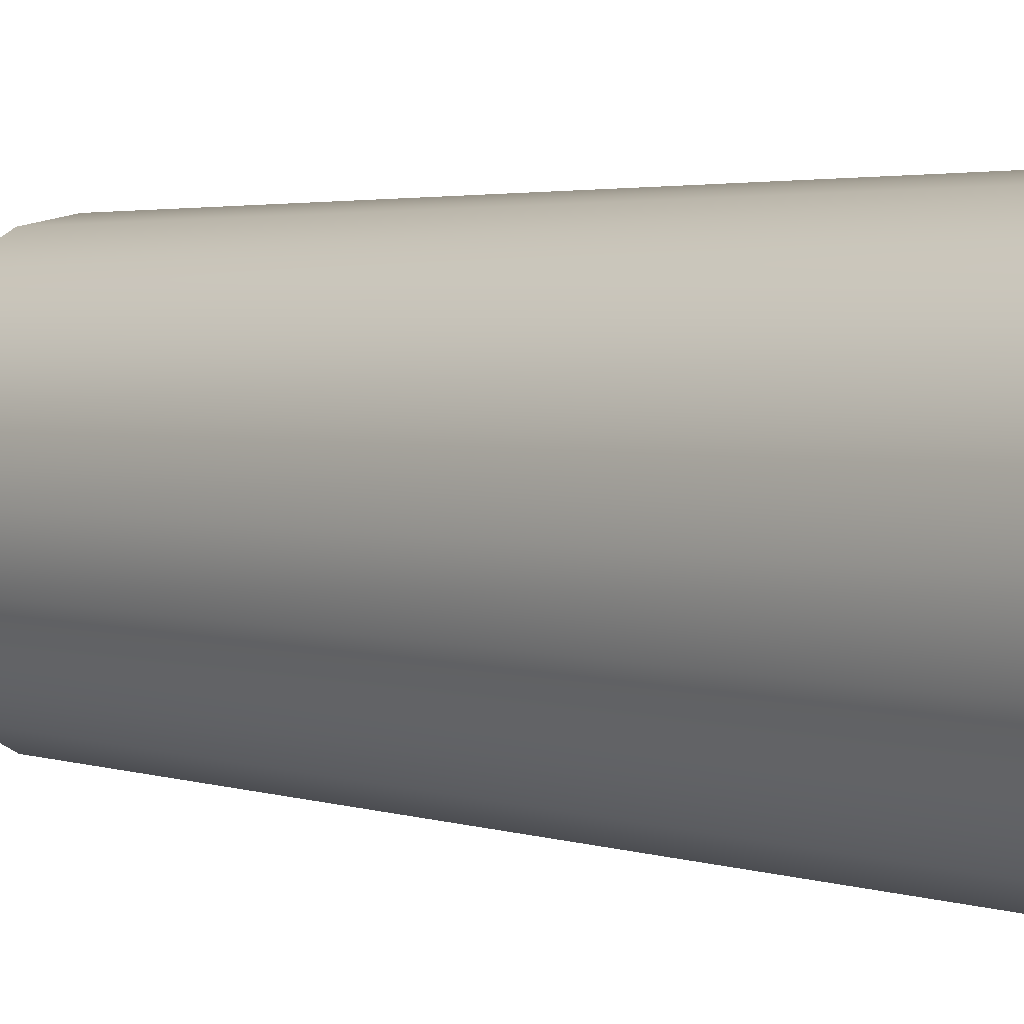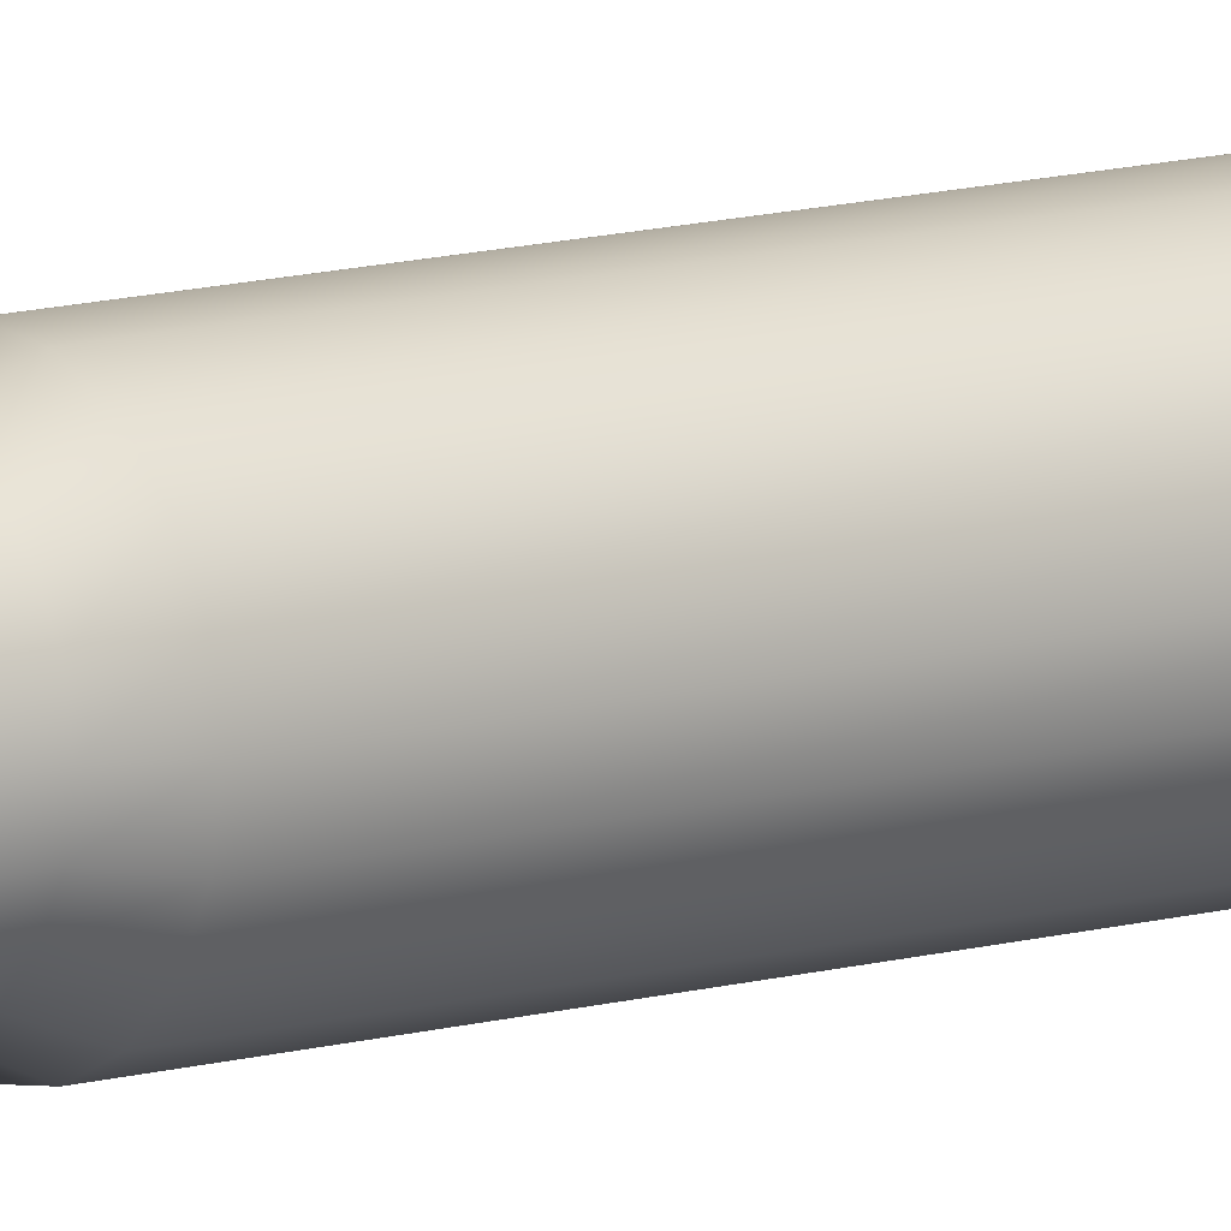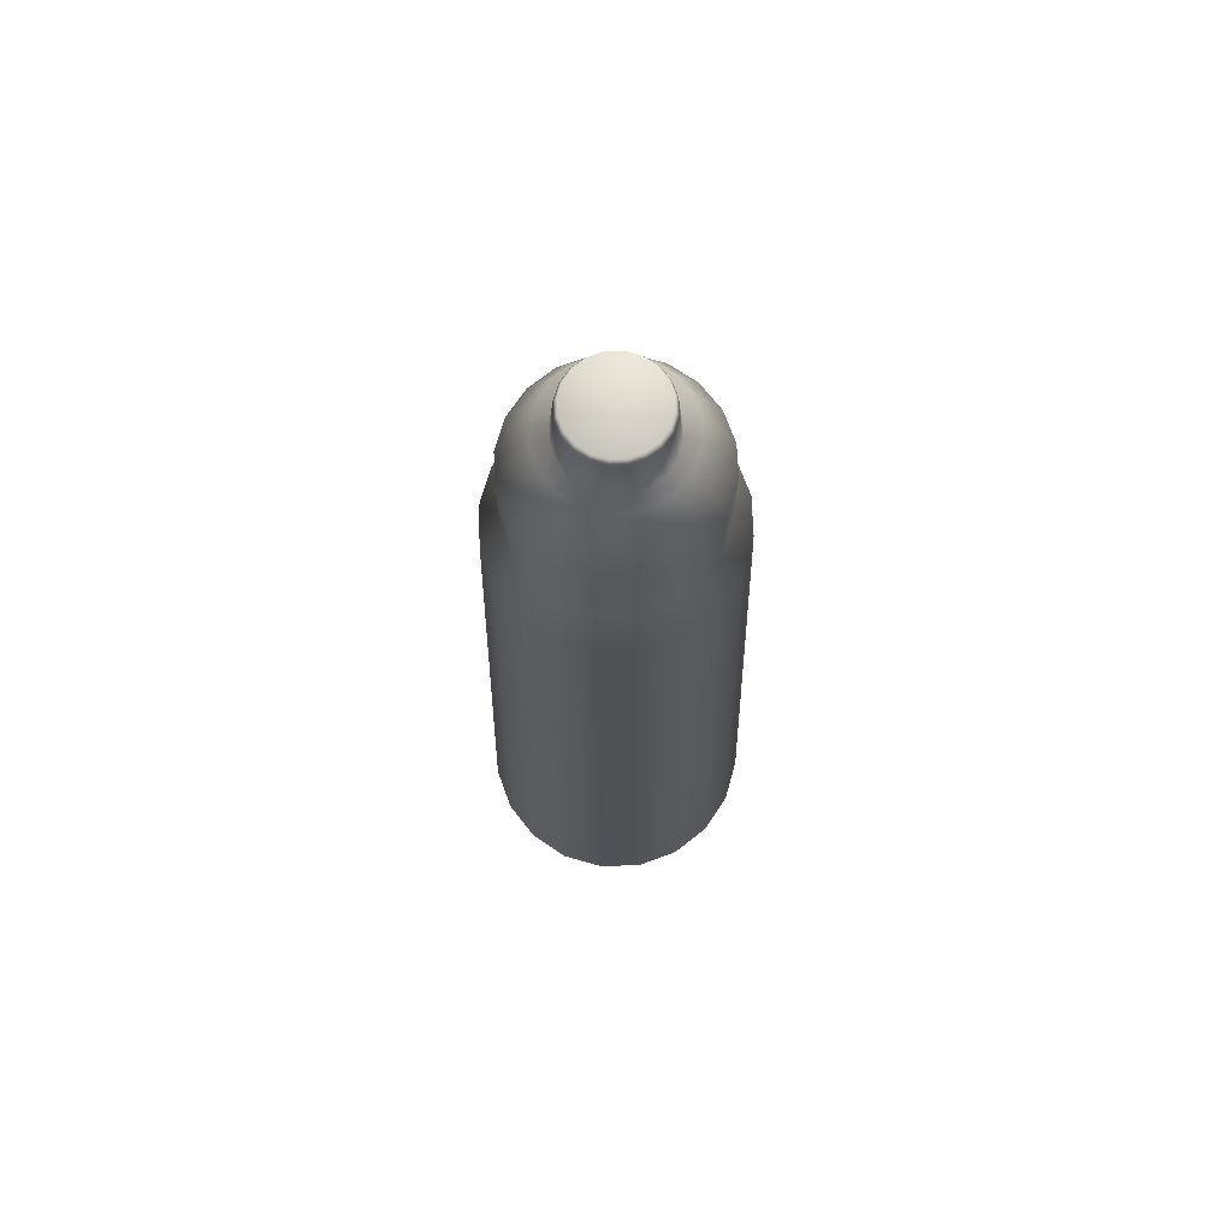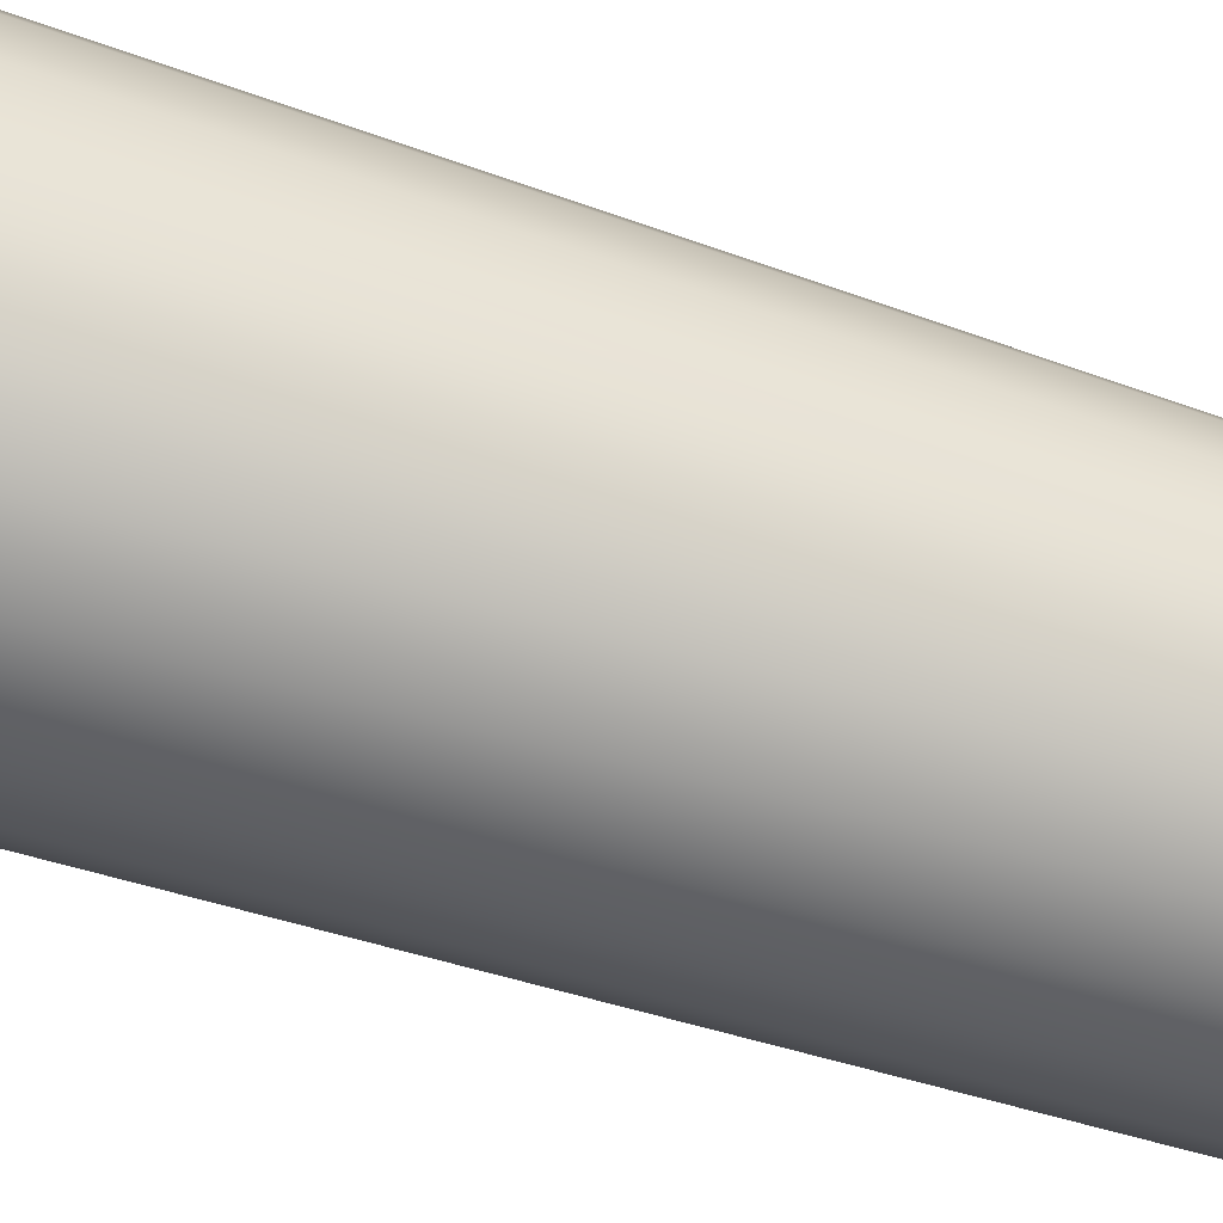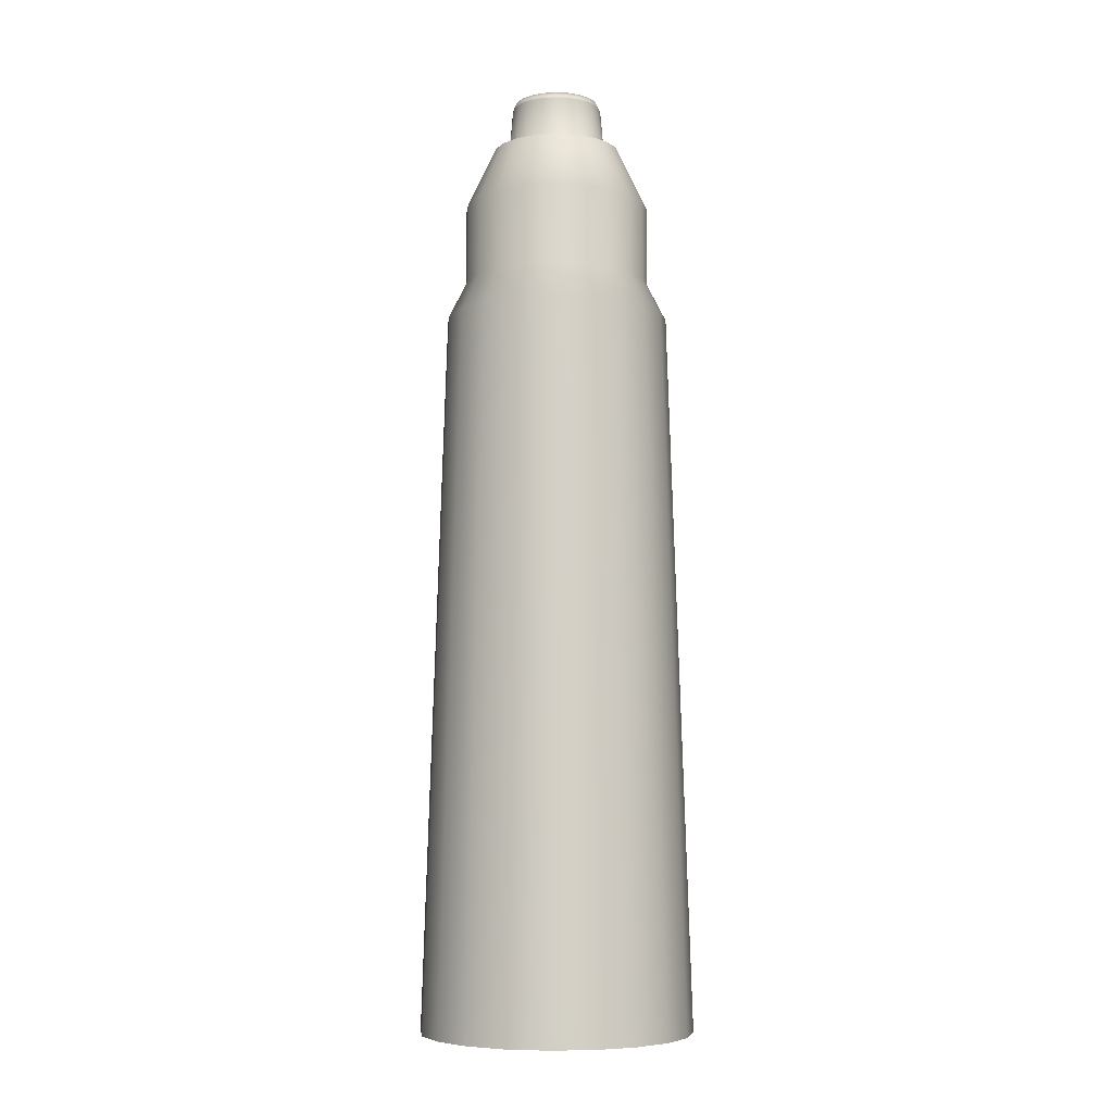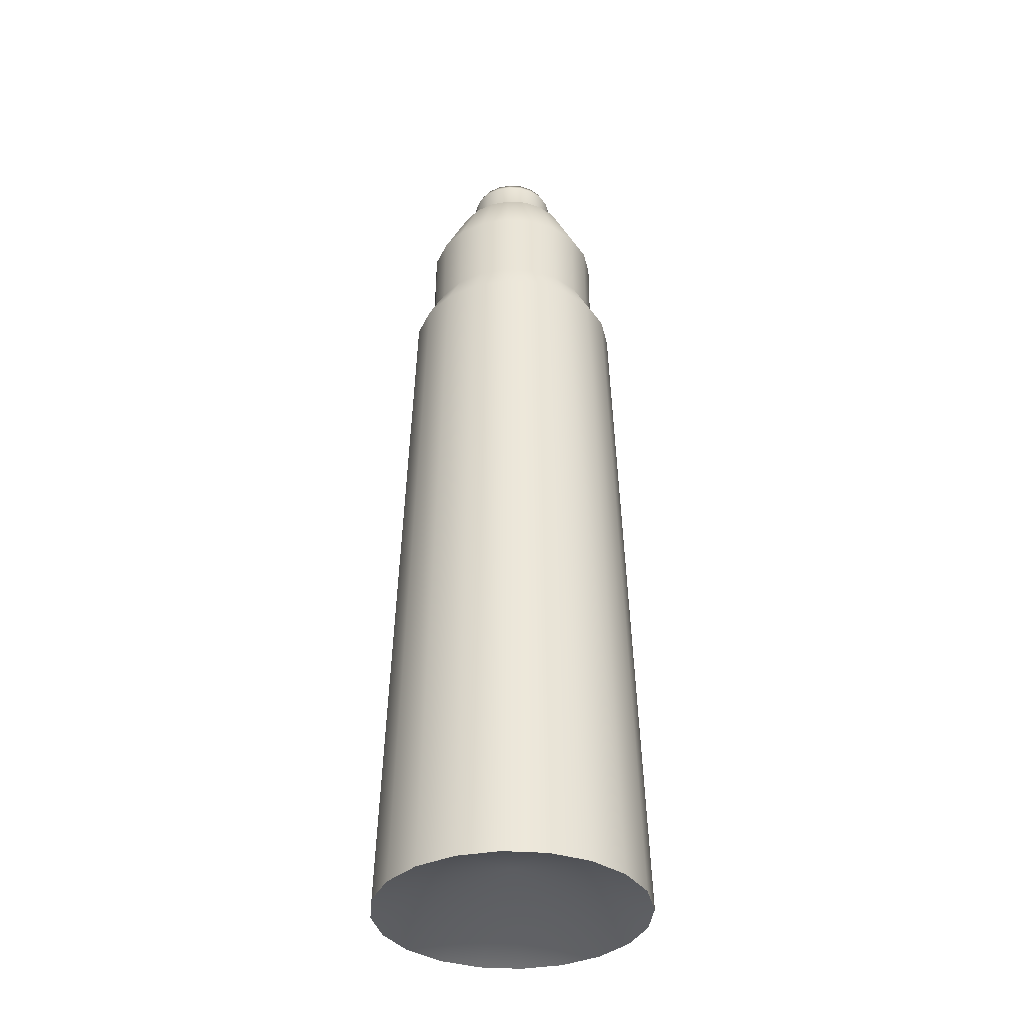
<metadata>
{"format":"obj","ext":"obj","renderer":"f3d","projection":"perspective","resolution":1024,"background":"white","views":[{"elev":3.4,"azim":-46.4,"up":"+Z"},{"elev":9.2,"azim":-131.4,"up":"+Z"},{"elev":71.5,"azim":114.9,"up":"+Y"},{"elev":-75.1,"azim":73.1,"up":"+Z"},{"elev":-6.5,"azim":111.0,"up":"+Y"},{"elev":-36.4,"azim":76.0,"up":"+Y"}]}
</metadata>
<code>
v 95.51 267.5 -31.03
v 114.6 227.9 -37.23
v 97.48 227.9 -70.82
v 81.24 267.5 -59.03
v 70.82 227.9 -97.48
v 59.03 267.5 -81.24
v 37.23 227.9 -114.6
v 31.03 267.5 -95.51
v 4.34e-06 227.9 -120.5
v 1.948e-06 267.5 -100.4
v -37.23 227.9 -114.6
v -31.03 267.5 -95.51
v -70.82 227.9 -97.47
v -59.03 267.5 -81.24
v -97.47 227.9 -70.82
v -81.24 267.5 -59.03
v -114.6 227.9 -37.23
v -95.51 267.5 -31.03
v -120.5 227.9 6.51e-06
v -100.4 267.5 2.922e-06
v -114.6 227.9 37.23
v -95.51 267.5 31.03
v -97.47 227.9 70.82
v -81.24 267.5 59.03
v -70.82 227.9 97.47
v -59.03 267.5 81.24
v -37.23 227.9 114.6
v -31.03 267.5 95.51
v 7.495e-07 227.9 120.5
v -1.044e-06 267.5 100.4
v 37.23 227.9 114.6
v 31.03 267.5 95.51
v 70.82 227.9 97.47
v 59.03 267.5 81.24
v 97.47 227.9 70.82
v 81.24 267.5 59.03
v 114.6 227.9 37.23
v 95.51 267.5 31.03
v 120.5 227.9 6.51e-06
v 100.4 267.5 2.922e-06
v 117.3 -540.5 -85.22
v 137.9 -540.5 -44.8
v 0 -490.9 0
v 85.22 -540.5 -117.3
v 44.8 -540.5 -137.9
v 7.261e-06 -540.5 -145
v -44.8 -540.5 -137.9
v -85.22 -540.5 -117.3
v -117.3 -540.5 -85.22
v -137.9 -540.5 -44.8
v -145 -540.5 1.089e-05
v -137.9 -540.5 44.8
v -117.3 -540.5 85.22
v -85.22 -540.5 117.3
v -44.8 -540.5 137.9
v 2.94e-06 -540.5 145
v 44.8 -540.5 137.9
v 85.22 -540.5 117.3
v 117.3 -540.5 85.22
v 137.9 -540.5 44.8
v 145 -540.5 1.089e-05
v -3.404e-06 474.4 -5.106e-06
v 43.11 474.4 -14.01
v 36.67 474.4 -26.64
v 26.64 474.4 -36.67
v 14.01 474.4 -43.11
v -4.619e-06 474.4 -45.33
v -14.01 474.4 -43.11
v -26.64 474.4 -36.67
v -36.67 474.4 -26.64
v -43.11 474.4 -14.01
v -45.33 474.4 -6.929e-06
v -43.11 474.4 14.01
v -36.67 474.4 26.64
v -26.64 474.4 36.67
v -14.01 474.4 43.11
v -5.97e-06 474.4 45.33
v 14.01 474.4 43.11
v 26.64 474.4 36.67
v 36.67 474.4 26.64
v 43.11 474.4 14.01
v 45.33 474.4 -6.929e-06
v 100.4 353.9 2.922e-06
v 95.51 353.9 -31.03
v 95.51 353.9 31.03
v 81.24 353.9 59.03
v 59.03 353.9 81.24
v 31.03 353.9 95.51
v -1.044e-06 353.9 100.4
v -31.03 353.9 95.51
v -59.03 353.9 81.24
v -81.24 353.9 59.03
v -95.51 353.9 31.03
v -100.4 353.9 2.922e-06
v -95.51 353.9 -31.03
v -81.24 353.9 -59.03
v -59.03 353.9 -81.24
v -31.03 353.9 -95.51
v 1.948e-06 353.9 -100.4
v 31.03 353.9 -95.51
v 59.03 353.9 -81.24
v 81.24 353.9 -59.03
v 69.13 419.4 -2.673e-06
v 65.75 419.4 -21.36
v 65.75 419.4 21.36
v 55.93 419.4 40.63
v 40.63 419.4 55.93
v 21.36 419.4 65.75
v -3.842e-06 419.4 69.13
v -21.36 419.4 65.75
v -40.63 419.4 55.93
v -55.93 419.4 40.63
v -65.75 419.4 21.36
v -69.13 419.4 -2.673e-06
v -65.75 419.4 -21.36
v -55.93 419.4 -40.63
v -40.63 419.4 -55.93
v -21.36 419.4 -65.75
v -1.782e-06 419.4 -69.13
v 21.36 419.4 -65.75
v 40.63 419.4 -55.93
v 55.93 419.4 -40.63
v 53.17 419.4 -5.527e-06
v 50.57 419.4 -16.43
v 50.57 419.4 16.43
v 43.02 419.4 31.25
v 31.25 419.4 43.02
v 16.43 419.4 50.57
v -5.269e-06 419.4 53.17
v -16.43 419.4 50.57
v -31.25 419.4 43.02
v -43.02 419.4 31.25
v -50.57 419.4 16.43
v -53.17 419.4 -5.527e-06
v -50.57 419.4 -16.43
v -43.02 419.4 -31.25
v -31.25 419.4 -43.02
v -16.43 419.4 -50.57
v -3.684e-06 419.4 -53.17
v 16.43 419.4 -50.57
v 31.25 419.4 -43.02
v 43.02 419.4 -31.25
v 46.5 466.8 -15.11
v 39.56 466.8 -28.74
v 28.74 466.8 -39.56
v 15.11 466.8 -46.5
v -4.194e-06 466.8 -48.89
v -15.11 466.8 -46.5
v -28.74 466.8 -39.56
v -39.56 466.8 -28.74
v -46.5 466.8 -15.11
v -48.89 466.8 -6.291e-06
v -46.5 466.8 15.11
v -39.56 466.8 28.74
v -28.74 466.8 39.56
v -15.11 466.8 46.5
v -5.651e-06 466.8 48.89
v 15.11 466.8 46.5
v 28.74 466.8 39.56
v 39.56 466.8 28.74
v 46.5 466.8 15.11
v 48.89 466.8 -6.291e-06
g pCylinder1_pCylinder1
f 1 2 3
f 3 4 1
f 4 3 5
f 5 6 4
f 6 5 7
f 7 8 6
f 8 7 9
f 9 10 8
f 10 9 11
f 11 12 10
f 12 11 13
f 13 14 12
f 14 13 15
f 15 16 14
f 16 15 17
f 17 18 16
f 18 17 19
f 19 20 18
f 20 19 21
f 21 22 20
f 22 21 23
f 23 24 22
f 24 23 25
f 25 26 24
f 26 25 27
f 27 28 26
f 28 27 29
f 29 30 28
f 30 29 31
f 31 32 30
f 32 31 33
f 33 34 32
f 34 33 35
f 35 36 34
f 36 35 37
f 37 38 36
f 38 37 39
f 39 40 38
f 40 39 2
f 2 1 40
f 41 42 43
f 44 41 43
f 45 44 43
f 46 45 43
f 47 46 43
f 48 47 43
f 49 48 43
f 50 49 43
f 51 50 43
f 52 51 43
f 53 52 43
f 54 53 43
f 55 54 43
f 56 55 43
f 57 56 43
f 58 57 43
f 59 58 43
f 60 59 43
f 61 60 43
f 42 61 43
f 62 63 64
f 62 64 65
f 62 65 66
f 62 66 67
f 62 67 68
f 62 68 69
f 62 69 70
f 62 70 71
f 62 71 72
f 62 72 73
f 62 73 74
f 62 74 75
f 62 75 76
f 62 76 77
f 62 77 78
f 62 78 79
f 62 79 80
f 62 80 81
f 62 81 82
f 63 62 82
f 2 42 41
f 41 3 2
f 3 41 44
f 44 5 3
f 5 44 45
f 45 7 5
f 7 45 46
f 46 9 7
f 9 46 47
f 47 11 9
f 11 47 48
f 48 13 11
f 13 48 49
f 49 15 13
f 15 49 50
f 50 17 15
f 17 50 51
f 51 19 17
f 19 51 52
f 52 21 19
f 21 52 53
f 53 23 21
f 23 53 54
f 54 25 23
f 25 54 55
f 55 27 25
f 27 55 56
f 56 29 27
f 29 56 57
f 57 31 29
f 31 57 58
f 58 33 31
f 33 58 59
f 59 35 33
f 35 59 60
f 60 37 35
f 37 60 61
f 61 39 37
f 39 61 42
f 42 2 39
f 83 40 1
f 1 84 83
f 85 38 40
f 40 83 85
f 86 36 38
f 38 85 86
f 87 34 36
f 36 86 87
f 88 32 34
f 34 87 88
f 89 30 32
f 32 88 89
f 90 28 30
f 30 89 90
f 91 26 28
f 28 90 91
f 92 24 26
f 26 91 92
f 93 22 24
f 24 92 93
f 94 20 22
f 22 93 94
f 95 18 20
f 20 94 95
f 96 16 18
f 18 95 96
f 97 14 16
f 16 96 97
f 98 12 14
f 14 97 98
f 99 10 12
f 12 98 99
f 100 8 10
f 10 99 100
f 101 6 8
f 8 100 101
f 102 4 6
f 6 101 102
f 84 1 4
f 4 102 84
f 103 83 84
f 84 104 103
f 105 85 83
f 83 103 105
f 106 86 85
f 85 105 106
f 107 87 86
f 86 106 107
f 108 88 87
f 87 107 108
f 109 89 88
f 88 108 109
f 110 90 89
f 89 109 110
f 111 91 90
f 90 110 111
f 112 92 91
f 91 111 112
f 113 93 92
f 92 112 113
f 114 94 93
f 93 113 114
f 115 95 94
f 94 114 115
f 116 96 95
f 95 115 116
f 117 97 96
f 96 116 117
f 118 98 97
f 97 117 118
f 119 99 98
f 98 118 119
f 120 100 99
f 99 119 120
f 121 101 100
f 100 120 121
f 122 102 101
f 101 121 122
f 104 84 102
f 102 122 104
f 123 103 104
f 104 124 123
f 125 105 103
f 103 123 125
f 126 106 105
f 105 125 126
f 127 107 106
f 106 126 127
f 128 108 107
f 107 127 128
f 129 109 108
f 108 128 129
f 130 110 109
f 109 129 130
f 131 111 110
f 110 130 131
f 132 112 111
f 111 131 132
f 133 113 112
f 112 132 133
f 134 114 113
f 113 133 134
f 135 115 114
f 114 134 135
f 136 116 115
f 115 135 136
f 137 117 116
f 116 136 137
f 138 118 117
f 117 137 138
f 139 119 118
f 118 138 139
f 140 120 119
f 119 139 140
f 141 121 120
f 120 140 141
f 142 122 121
f 121 141 142
f 124 104 122
f 122 142 124
f 143 124 142
f 142 144 143
f 144 142 141
f 141 145 144
f 145 141 140
f 140 146 145
f 146 140 139
f 139 147 146
f 147 139 138
f 138 148 147
f 148 138 137
f 137 149 148
f 149 137 136
f 136 150 149
f 150 136 135
f 135 151 150
f 151 135 134
f 134 152 151
f 152 134 133
f 133 153 152
f 153 133 132
f 132 154 153
f 154 132 131
f 131 155 154
f 155 131 130
f 130 156 155
f 156 130 129
f 129 157 156
f 157 129 128
f 128 158 157
f 158 128 127
f 127 159 158
f 159 127 126
f 126 160 159
f 160 126 125
f 125 161 160
f 161 125 123
f 123 162 161
f 162 123 124
f 124 143 162
f 63 143 144
f 144 64 63
f 64 144 145
f 145 65 64
f 65 145 146
f 146 66 65
f 66 146 147
f 147 67 66
f 67 147 148
f 148 68 67
f 68 148 149
f 149 69 68
f 69 149 150
f 150 70 69
f 70 150 151
f 151 71 70
f 71 151 152
f 152 72 71
f 72 152 153
f 153 73 72
f 73 153 154
f 154 74 73
f 74 154 155
f 155 75 74
f 75 155 156
f 156 76 75
f 76 156 157
f 157 77 76
f 77 157 158
f 158 78 77
f 78 158 159
f 159 79 78
f 79 159 160
f 160 80 79
f 80 160 161
f 161 81 80
f 81 161 162
f 162 82 81
f 82 162 143
f 143 63 82

</code>
